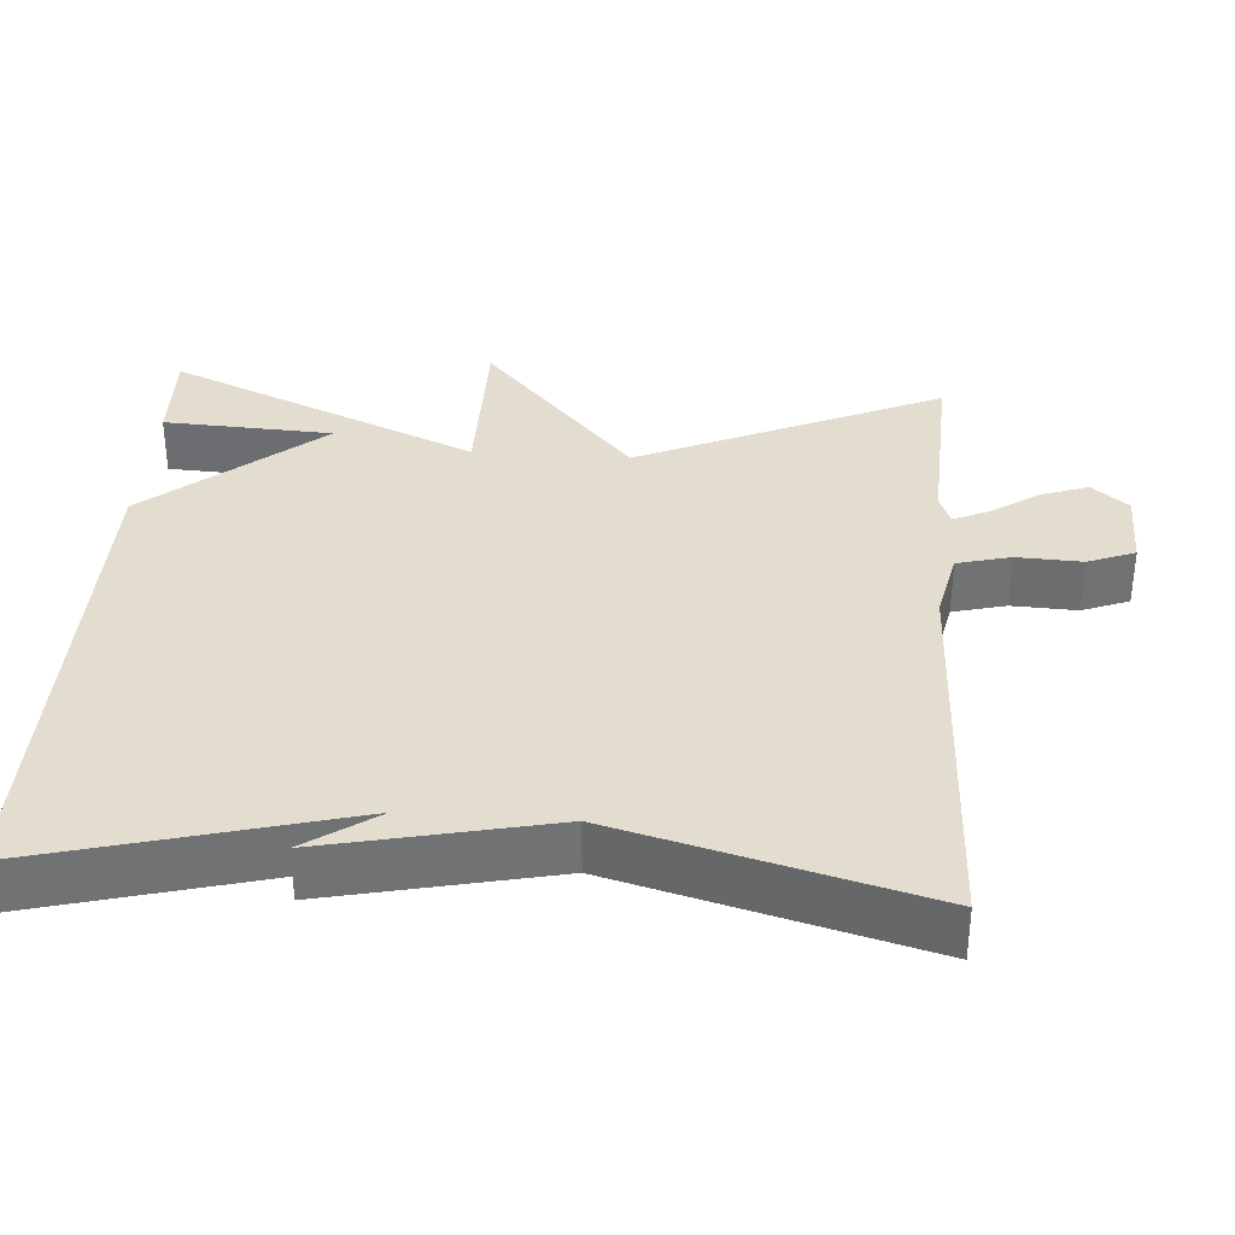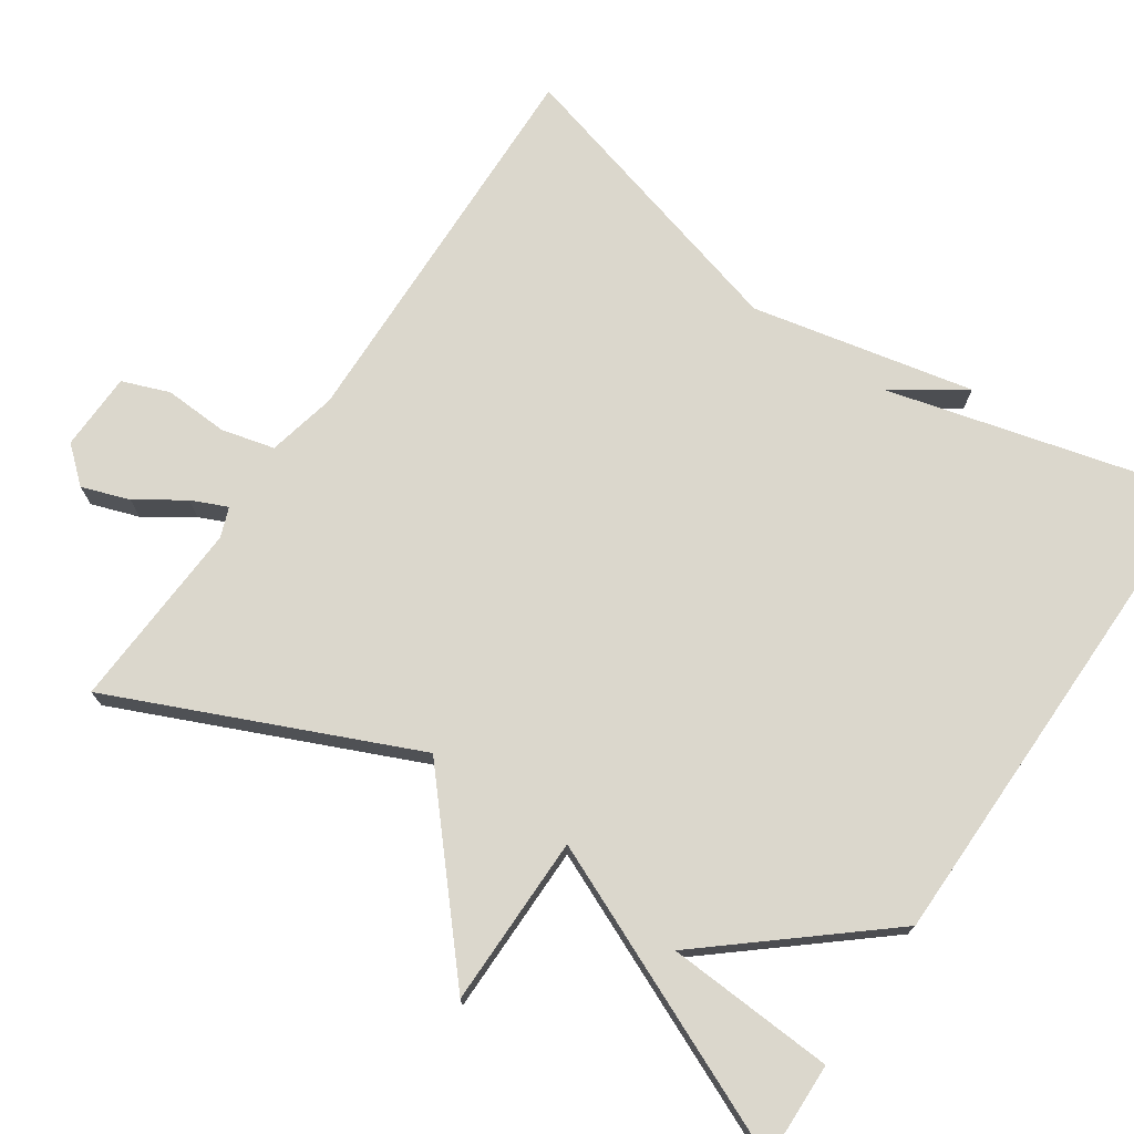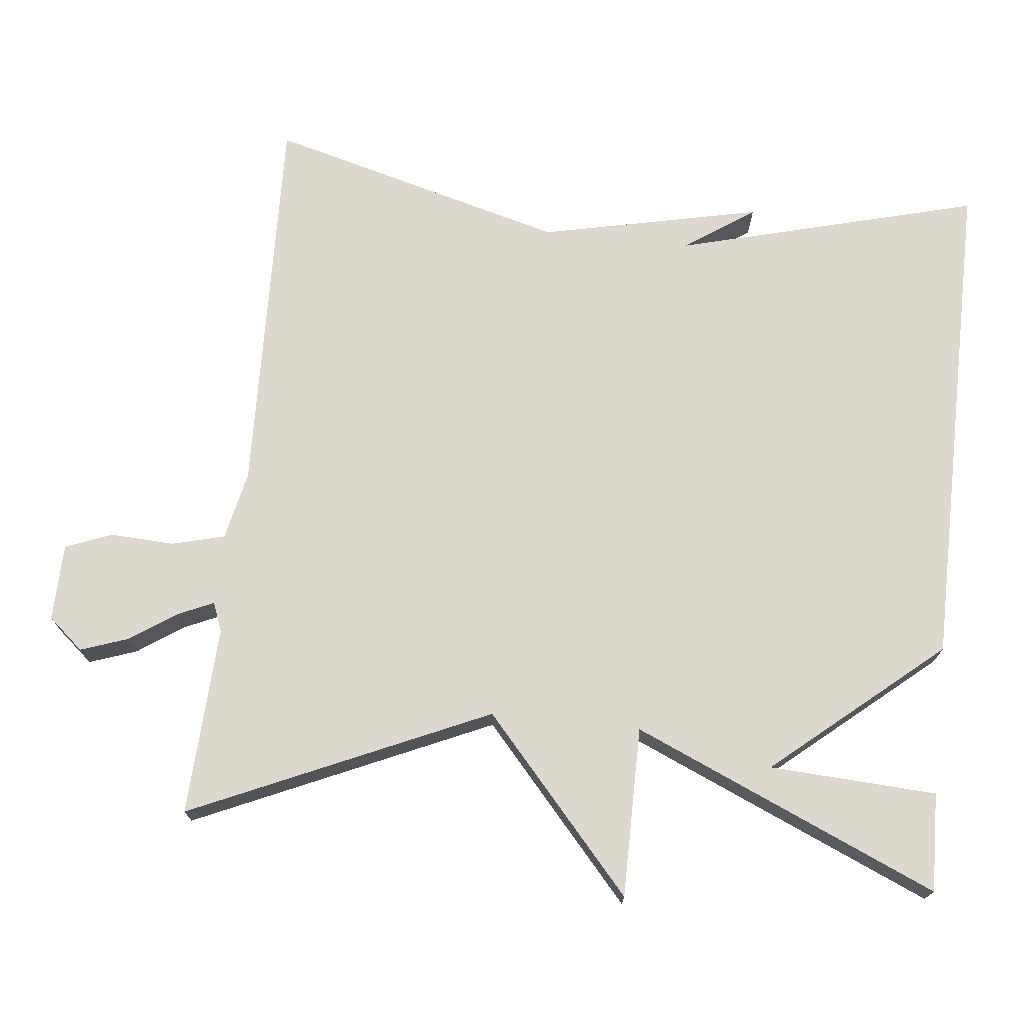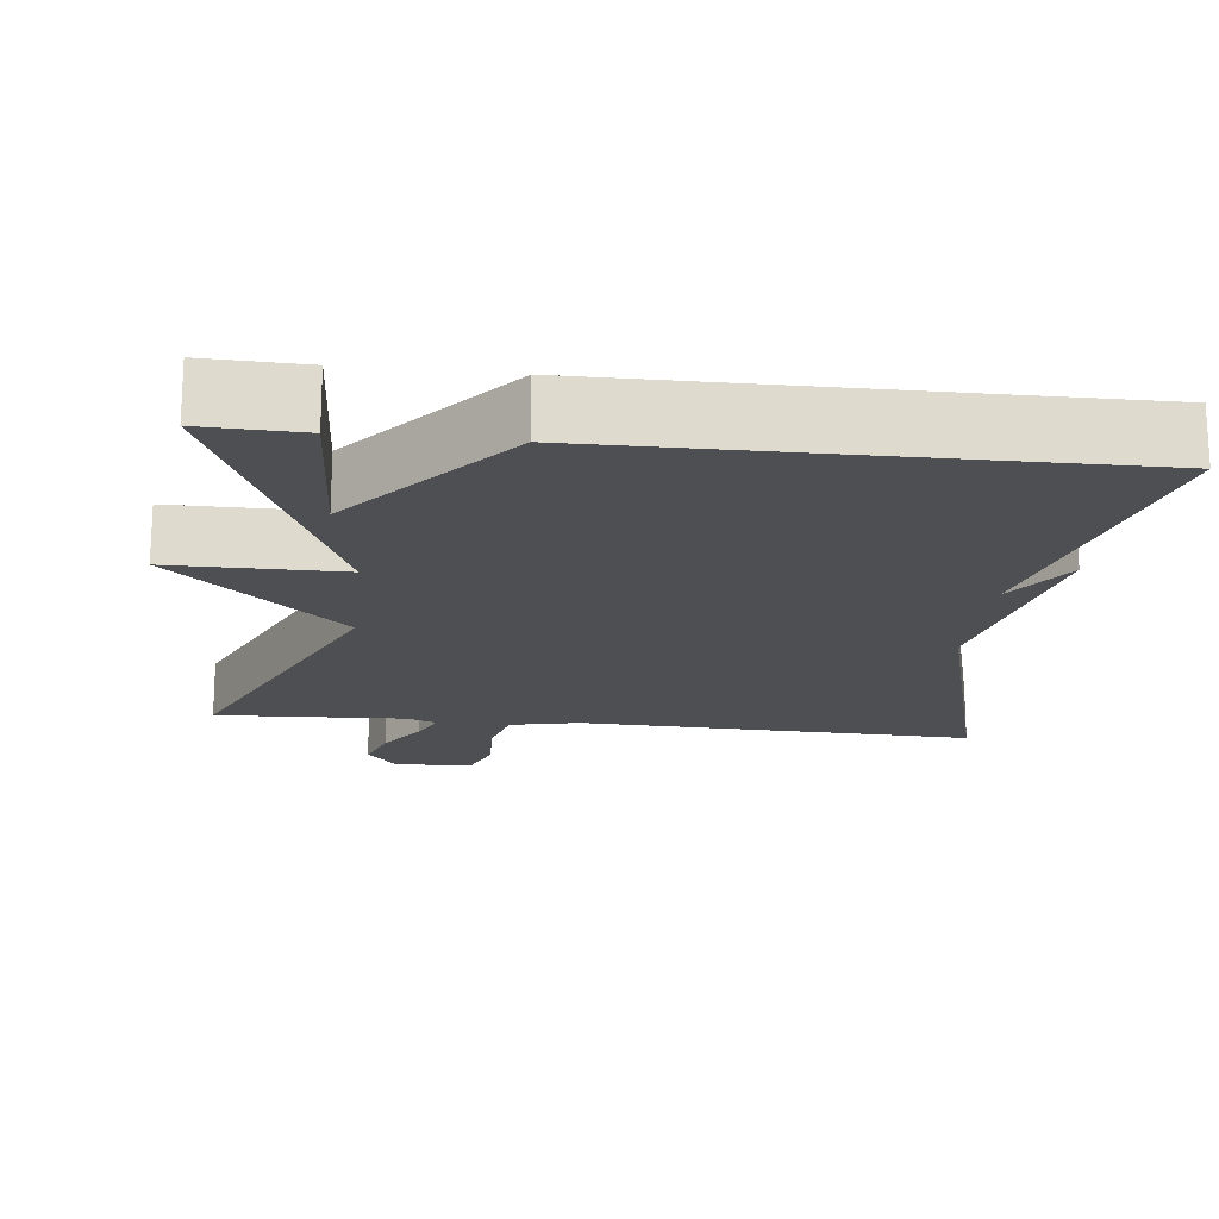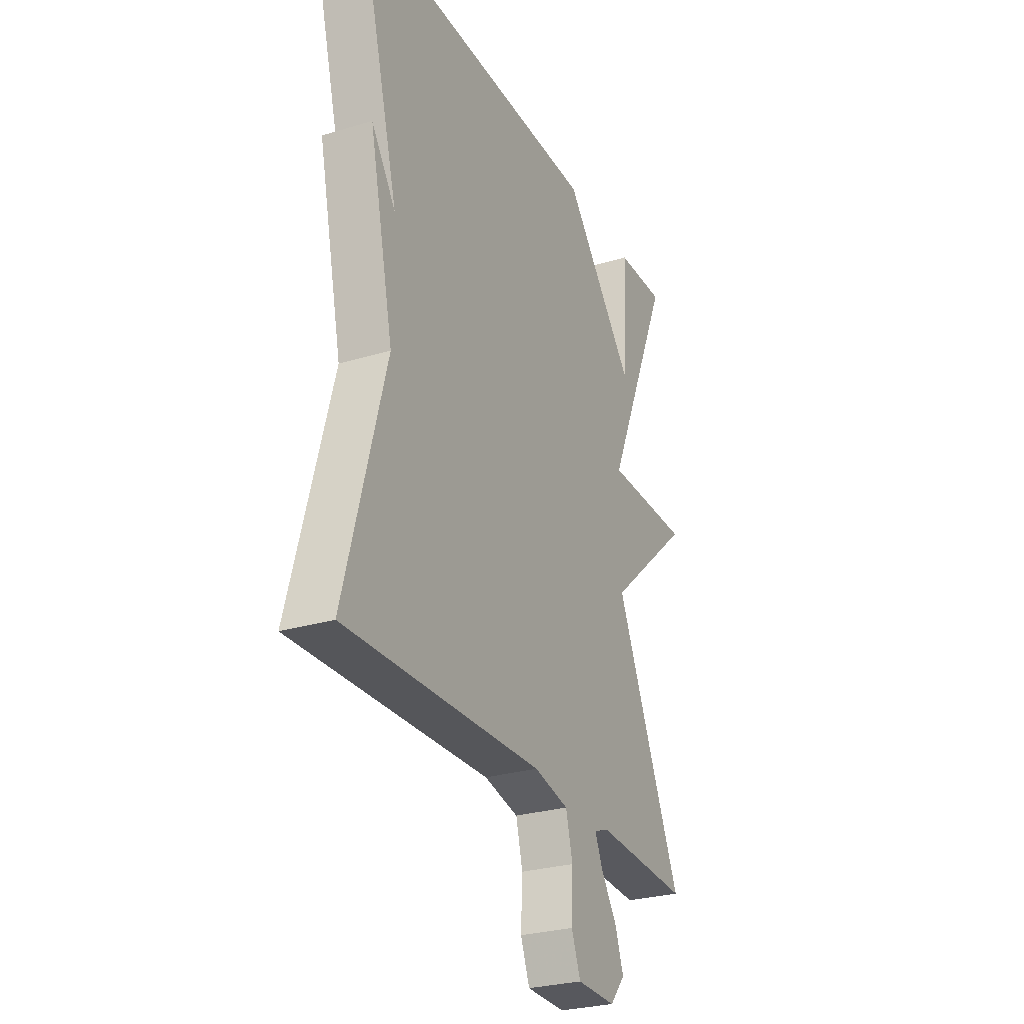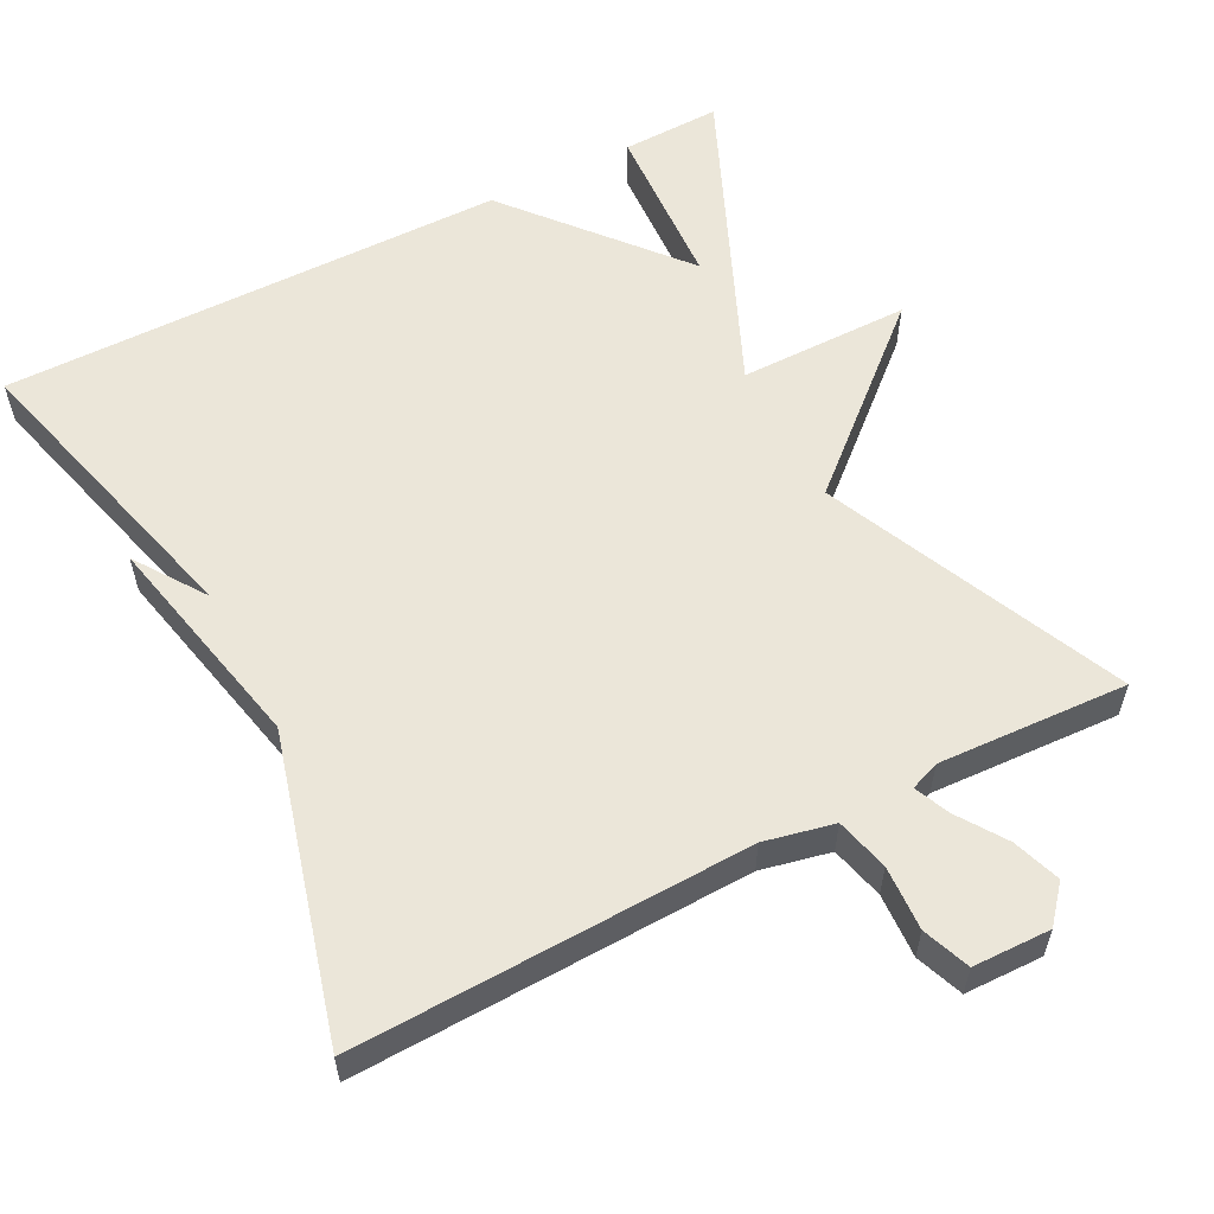
<metadata>
{"format":"obj","ext":"obj","renderer":"f3d","projection":"perspective","resolution":1024,"background":"white","views":[{"elev":35.0,"azim":94.0,"up":"+Y"},{"elev":73.2,"azim":-55.6,"up":"+Y"},{"elev":72.3,"azim":-83.9,"up":"+Y"},{"elev":-18.2,"azim":-6.4,"up":"+Y"},{"elev":-27.8,"azim":114.8,"up":"+Z"},{"elev":57.5,"azim":152.7,"up":"+Y"}]}
</metadata>
<code>
v -0.5 0.07 -0.5
v -0.324 0.07 -0.106
v -0.55 0.07 0.094
v -0.324 0.07 0.094
v -0.5 0.07 0.5
v -0.369 0.07 0.496
v -0.357 0.07 0.274
v -0.169 0.07 0.496
v 0.5 0.07 0.5
v 0.393 0.07 0.097
v 0.457 0.07 0.19
v 0.393 0.07 -0.103
v 0.5 0.07 -0.5
v -0.022 0.07 -0.483
v -0.114 0.07 -0.503
v -0.132 0.07 -0.573
v -0.128 0.07 -0.658
v -0.152 0.07 -0.72
v -0.255 0.07 -0.722
v -0.295 0.07 -0.675
v -0.273 0.07 -0.612
v -0.231 0.07 -0.55
v -0.21 0.07 -0.503
v -0.249 0.07 -0.488
v -0.5 0 -0.5
v -0.324 0 -0.106
v -0.55 0 0.094
v -0.324 0 0.094
v -0.5 0 0.5
v -0.369 0 0.496
v -0.357 0 0.274
v -0.169 0 0.496
v 0.5 0 0.5
v 0.393 0 0.097
v 0.457 0 0.19
v 0.393 0 -0.103
v 0.5 0 -0.5
v -0.022 0 -0.483
v -0.114 0 -0.503
v -0.132 0 -0.573
v -0.128 0 -0.658
v -0.152 0 -0.72
v -0.255 0 -0.722
v -0.295 0 -0.675
v -0.273 0 -0.612
v -0.231 0 -0.55
v -0.21 0 -0.503
v -0.249 0 -0.488
f 20 21 22
f 19 20 22
f 18 19 22
f 17 18 22
f 16 17 22
f 15 16 22 23
f 14 15 23 24
f 12 13 14
f 10 11 12
f 10 12 14 24
f 7 8 9 10
f 5 6 7
f 4 5 7
f 4 7 10
f 2 3 4
f 2 4 10 24
f 1 2 24
f 46 45 44
f 46 44 43
f 46 43 42
f 46 42 41
f 46 41 40
f 47 46 40 39
f 48 47 39 38
f 38 37 36
f 36 35 34
f 48 38 36 34
f 34 33 32 31
f 31 30 29
f 31 29 28
f 34 31 28
f 28 27 26
f 48 34 28 26
f 48 26 25
f 1 25 26 2
f 2 26 27 3
f 3 27 28 4
f 4 28 29 5
f 5 29 30 6
f 6 30 31 7
f 7 31 32 8
f 8 32 33 9
f 9 33 34 10
f 10 34 35 11
f 11 35 36 12
f 12 36 37 13
f 13 37 38 14
f 14 38 39 15
f 15 39 40 16
f 16 40 41 17
f 17 41 42 18
f 18 42 43 19
f 19 43 44 20
f 20 44 45 21
f 21 45 46 22
f 22 46 47 23
f 23 47 48 24
f 24 48 25 1

</code>
